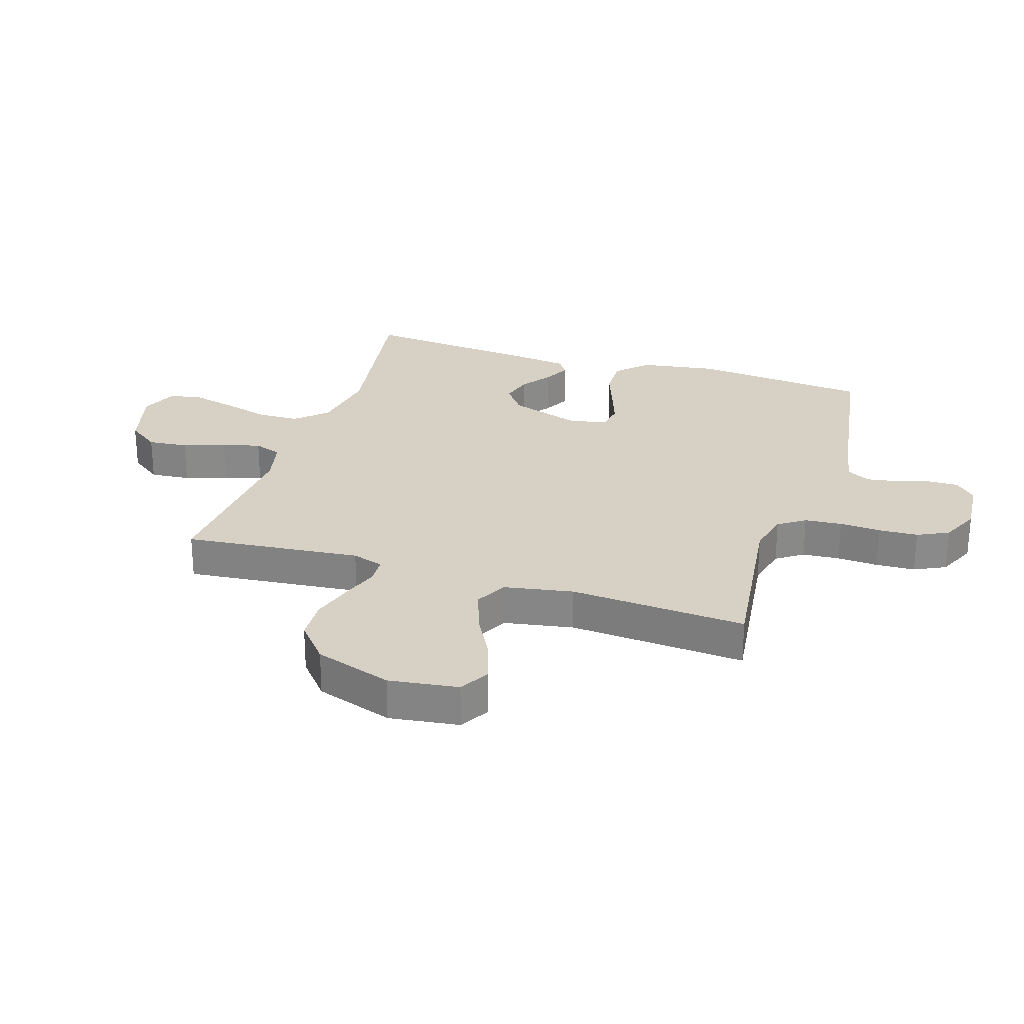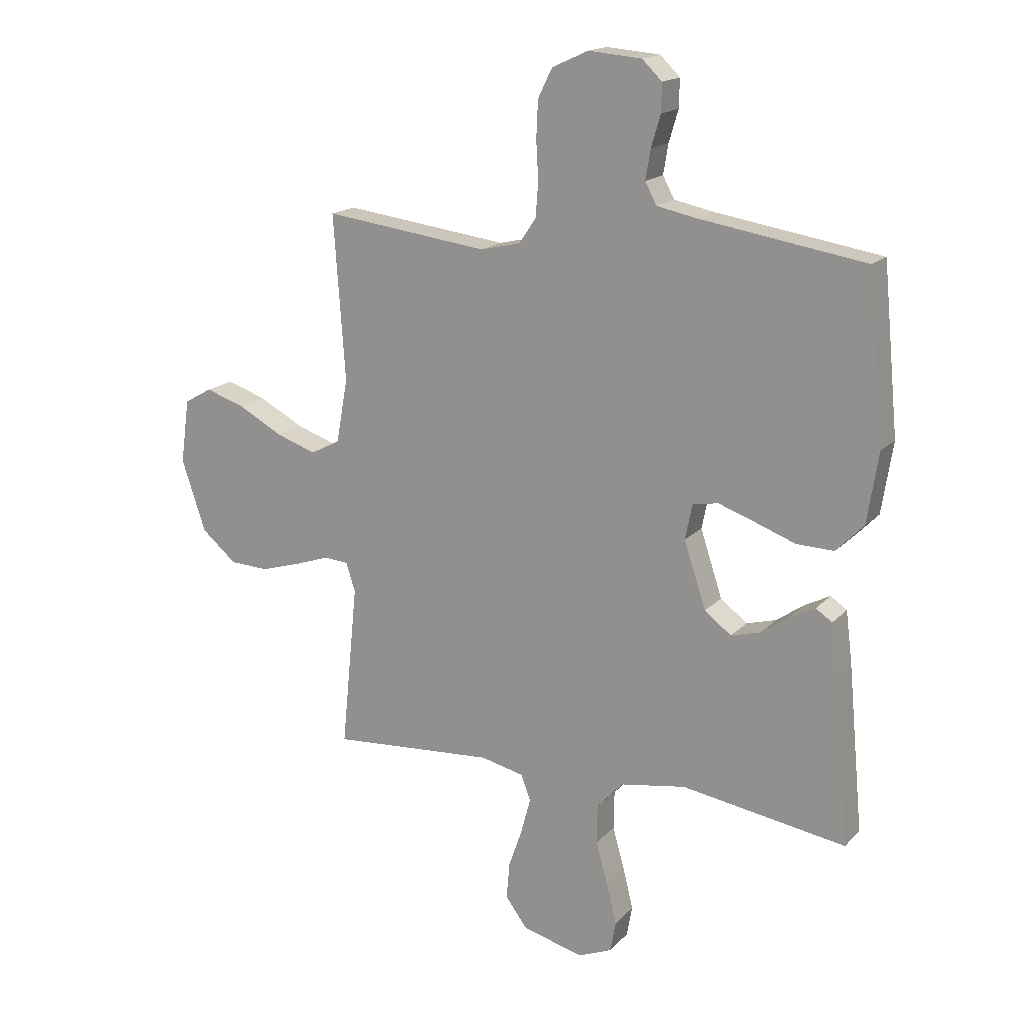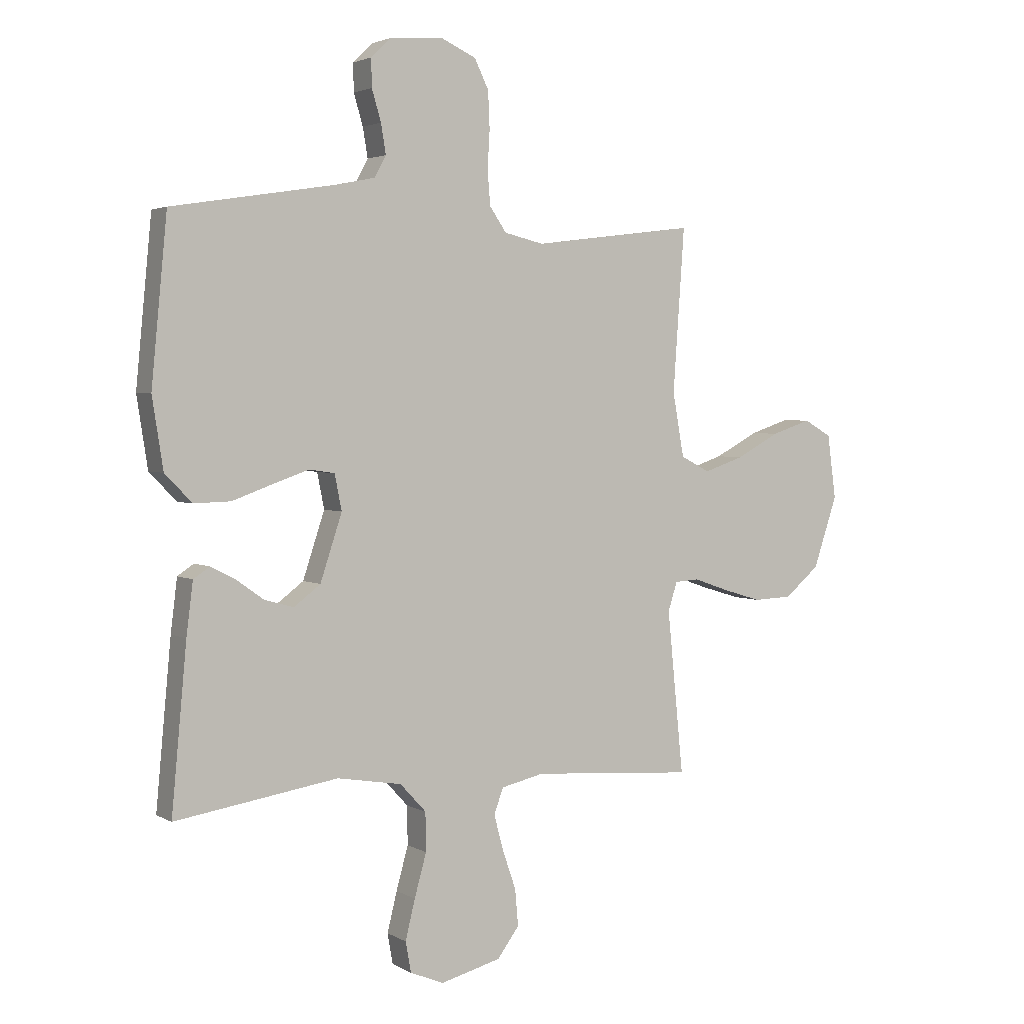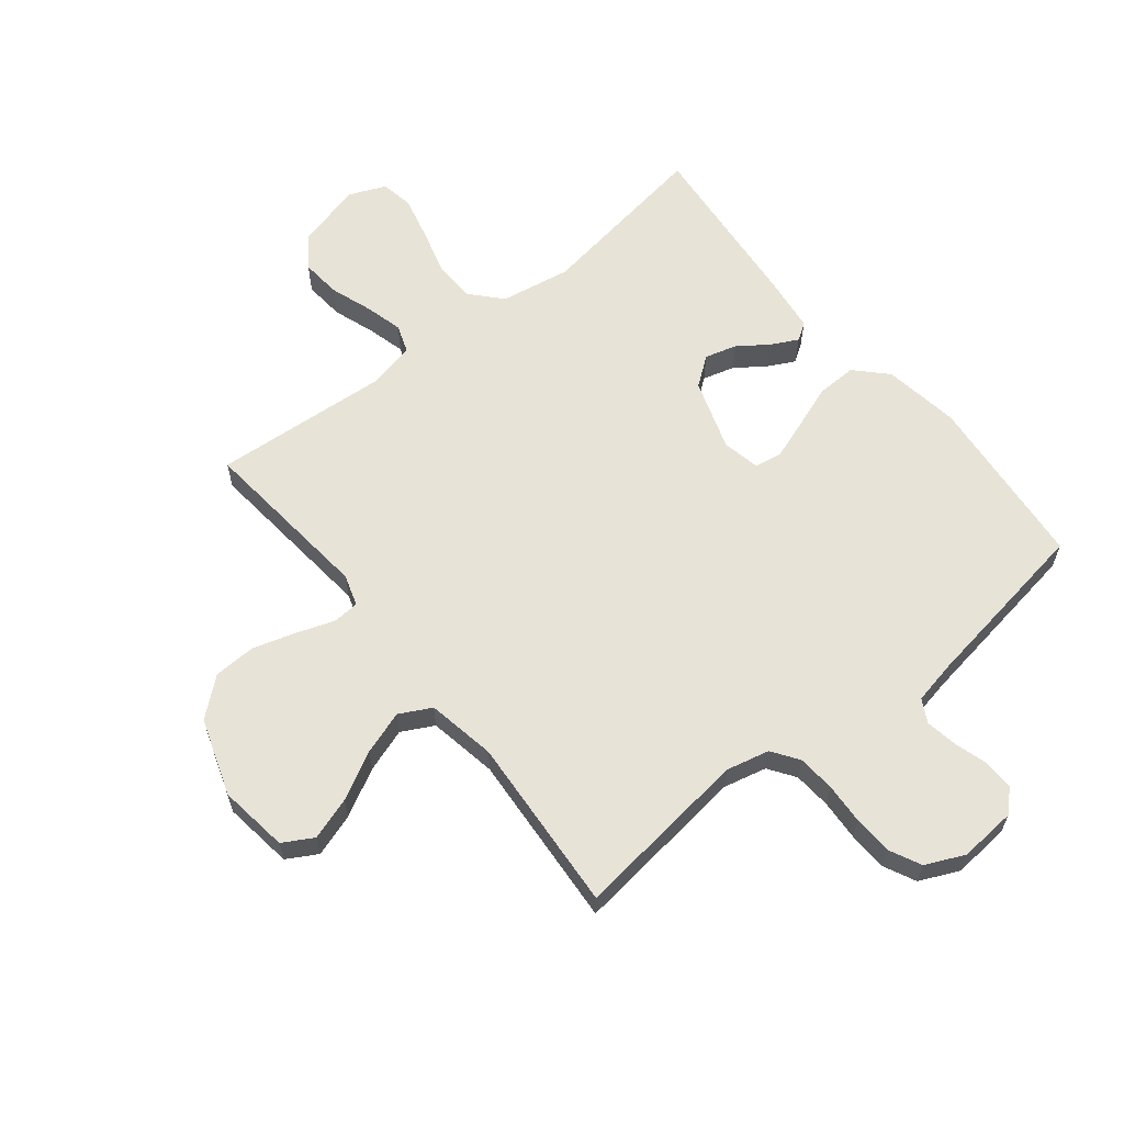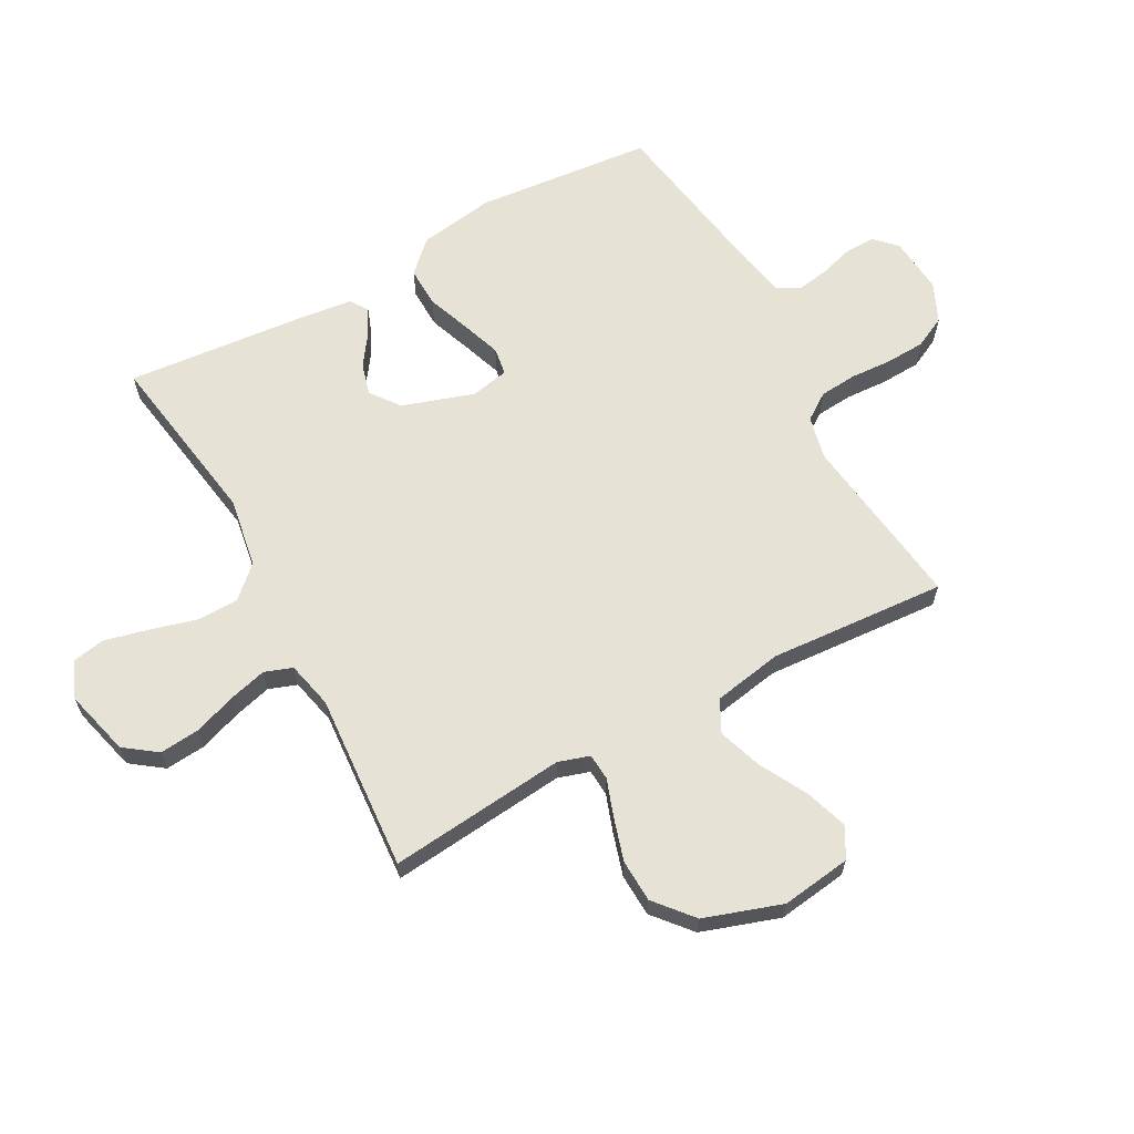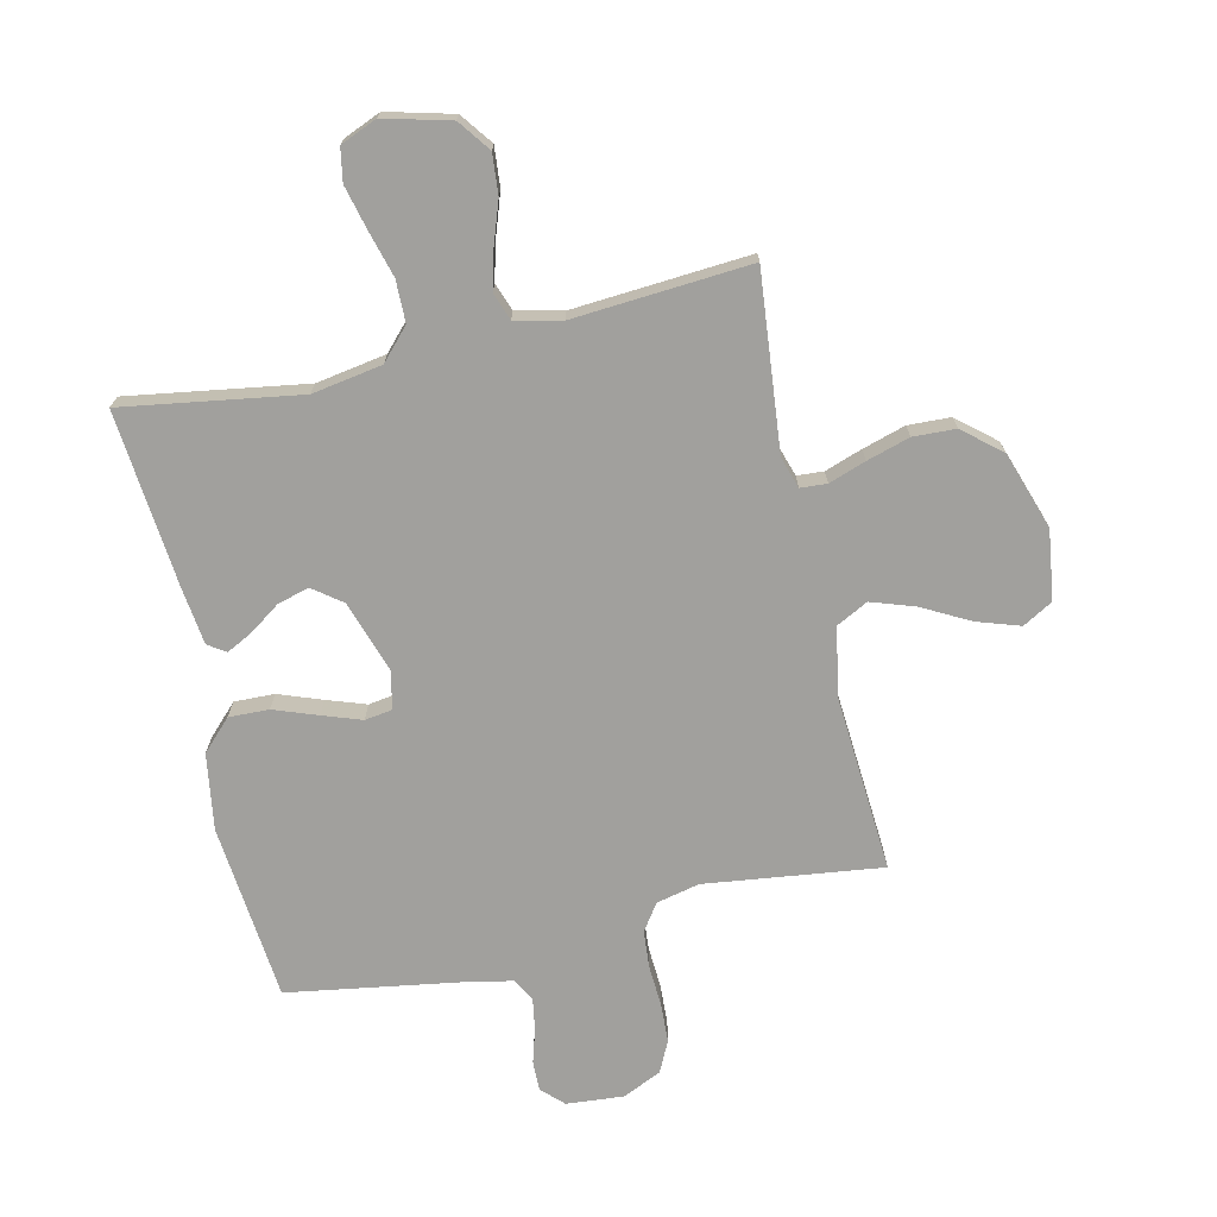
<metadata>
{"format":"obj","ext":"obj","renderer":"f3d","projection":"perspective","resolution":1024,"background":"white","views":[{"elev":26.8,"azim":-72.3,"up":"+Y"},{"elev":17.0,"azim":28.1,"up":"+Z"},{"elev":3.0,"azim":150.4,"up":"+Z"},{"elev":61.7,"azim":-38.6,"up":"+Y"},{"elev":64.0,"azim":-118.7,"up":"+Y"},{"elev":-71.6,"azim":-167.2,"up":"+Y"}]}
</metadata>
<code>
v 0.5 0.07 0.5
v 0.529 0.07 0.2
v 0.509 0.07 0.071
v 0.459 0.07 0.02
v 0.391 0.07 0.022
v 0.317 0.07 0.049
v 0.251 0.07 0.072
v 0.204 0.07 0.065
v 0.191 0.07 0
v 0.231 0.07 -0.121
v 0.28 0.07 -0.158
v 0.334 0.07 -0.143
v 0.385 0.07 -0.107
v 0.43 0.07 -0.084
v 0.46 0.07 -0.104
v 0.472 0.07 -0.2
v 0.5 0.07 -0.5
v 0.2 0.07 -0.453
v 0.081 0.07 -0.473
v 0.033 0.07 -0.525
v 0.032 0.07 -0.596
v 0.054 0.07 -0.675
v 0.072 0.07 -0.748
v 0.062 0.07 -0.804
v 0 0.07 -0.83
v -0.112 0.07 -0.801
v -0.152 0.07 -0.747
v -0.146 0.07 -0.679
v -0.121 0.07 -0.607
v -0.104 0.07 -0.543
v -0.121 0.07 -0.496
v -0.2 0.07 -0.478
v -0.5 0.07 -0.5
v -0.47 0.07 -0.2
v -0.487 0.07 -0.147
v -0.532 0.07 -0.144
v -0.595 0.07 -0.166
v -0.668 0.07 -0.188
v -0.74 0.07 -0.185
v -0.804 0.07 -0.131
v -0.848 0.07 0
v -0.832 0.07 0.118
v -0.781 0.07 0.147
v -0.708 0.07 0.123
v -0.628 0.07 0.08
v -0.554 0.07 0.055
v -0.5 0.07 0.083
v -0.479 0.07 0.2
v -0.5 0.07 0.5
v -0.2 0.07 0.462
v -0.127 0.07 0.479
v -0.096 0.07 0.524
v -0.091 0.07 0.587
v -0.095 0.07 0.657
v -0.092 0.07 0.724
v -0.066 0.07 0.777
v 0 0.07 0.807
v 0.097 0.07 0.799
v 0.133 0.07 0.764
v 0.132 0.07 0.713
v 0.115 0.07 0.656
v 0.106 0.07 0.602
v 0.127 0.07 0.563
v 0.2 0.07 0.548
v 0.5 0 0.5
v 0.529 0 0.2
v 0.509 0 0.071
v 0.459 0 0.02
v 0.391 0 0.022
v 0.317 0 0.049
v 0.251 0 0.072
v 0.204 0 0.065
v 0.191 0 0
v 0.231 0 -0.121
v 0.28 0 -0.158
v 0.334 0 -0.143
v 0.385 0 -0.107
v 0.43 0 -0.084
v 0.46 0 -0.104
v 0.472 0 -0.2
v 0.5 0 -0.5
v 0.2 0 -0.453
v 0.081 0 -0.473
v 0.033 0 -0.525
v 0.032 0 -0.596
v 0.054 0 -0.675
v 0.072 0 -0.748
v 0.062 0 -0.804
v 0 0 -0.83
v -0.112 0 -0.801
v -0.152 0 -0.747
v -0.146 0 -0.679
v -0.121 0 -0.607
v -0.104 0 -0.543
v -0.121 0 -0.496
v -0.2 0 -0.478
v -0.5 0 -0.5
v -0.47 0 -0.2
v -0.487 0 -0.147
v -0.532 0 -0.144
v -0.595 0 -0.166
v -0.668 0 -0.188
v -0.74 0 -0.185
v -0.804 0 -0.131
v -0.848 0 0
v -0.832 0 0.118
v -0.781 0 0.147
v -0.708 0 0.123
v -0.628 0 0.08
v -0.554 0 0.055
v -0.5 0 0.083
v -0.479 0 0.2
v -0.5 0 0.5
v -0.2 0 0.462
v -0.127 0 0.479
v -0.096 0 0.524
v -0.091 0 0.587
v -0.095 0 0.657
v -0.092 0 0.724
v -0.066 0 0.777
v 0 0 0.807
v 0.097 0 0.799
v 0.133 0 0.764
v 0.132 0 0.713
v 0.115 0 0.656
v 0.106 0 0.602
v 0.127 0 0.563
v 0.2 0 0.548
f 58 59 60 61
f 58 61 62
f 57 58 62
f 56 57 62
f 53 54 55 56
f 52 53 56 62
f 51 52 62 63
f 48 49 50
f 47 48 50 51
f 42 43 44 45
f 42 45 46
f 41 42 46
f 40 41 46
f 39 40 46 47
f 36 37 38 39
f 32 33 34
f 31 32 34 35
f 26 27 28 29
f 26 29 30
f 25 26 30
f 24 25 30 31
f 21 22 23 24
f 15 16 17 18
f 15 18 19
f 12 13 14 15
f 12 15 19
f 11 12 19 20
f 3 4 5 6
f 3 6 7
f 64 1 2 3
f 64 3 7
f 63 64 7 8
f 51 63 8 9
f 36 39 47 51
f 35 36 51 9
f 31 35 9 10
f 21 24 31
f 20 21 31
f 10 11 20 31
f 125 124 123 122
f 126 125 122
f 126 122 121
f 126 121 120
f 120 119 118 117
f 126 120 117 116
f 127 126 116 115
f 114 113 112
f 115 114 112 111
f 109 108 107 106
f 110 109 106
f 110 106 105
f 110 105 104
f 111 110 104 103
f 103 102 101 100
f 98 97 96
f 99 98 96 95
f 93 92 91 90
f 94 93 90
f 94 90 89
f 95 94 89 88
f 88 87 86 85
f 82 81 80 79
f 83 82 79
f 79 78 77 76
f 83 79 76
f 84 83 76 75
f 70 69 68 67
f 71 70 67
f 67 66 65 128
f 71 67 128
f 72 71 128 127
f 73 72 127 115
f 115 111 103 100
f 73 115 100 99
f 74 73 99 95
f 95 88 85
f 95 85 84
f 95 84 75 74
f 1 65 66 2
f 2 66 67 3
f 3 67 68 4
f 4 68 69 5
f 5 69 70 6
f 6 70 71 7
f 7 71 72 8
f 8 72 73 9
f 9 73 74 10
f 10 74 75 11
f 11 75 76 12
f 12 76 77 13
f 13 77 78 14
f 14 78 79 15
f 15 79 80 16
f 16 80 81 17
f 17 81 82 18
f 18 82 83 19
f 19 83 84 20
f 20 84 85 21
f 21 85 86 22
f 22 86 87 23
f 23 87 88 24
f 24 88 89 25
f 25 89 90 26
f 26 90 91 27
f 27 91 92 28
f 28 92 93 29
f 29 93 94 30
f 30 94 95 31
f 31 95 96 32
f 32 96 97 33
f 33 97 98 34
f 34 98 99 35
f 35 99 100 36
f 36 100 101 37
f 37 101 102 38
f 38 102 103 39
f 39 103 104 40
f 40 104 105 41
f 41 105 106 42
f 42 106 107 43
f 43 107 108 44
f 44 108 109 45
f 45 109 110 46
f 46 110 111 47
f 47 111 112 48
f 48 112 113 49
f 49 113 114 50
f 50 114 115 51
f 51 115 116 52
f 52 116 117 53
f 53 117 118 54
f 54 118 119 55
f 55 119 120 56
f 56 120 121 57
f 57 121 122 58
f 58 122 123 59
f 59 123 124 60
f 60 124 125 61
f 61 125 126 62
f 62 126 127 63
f 63 127 128 64
f 64 128 65 1

</code>
